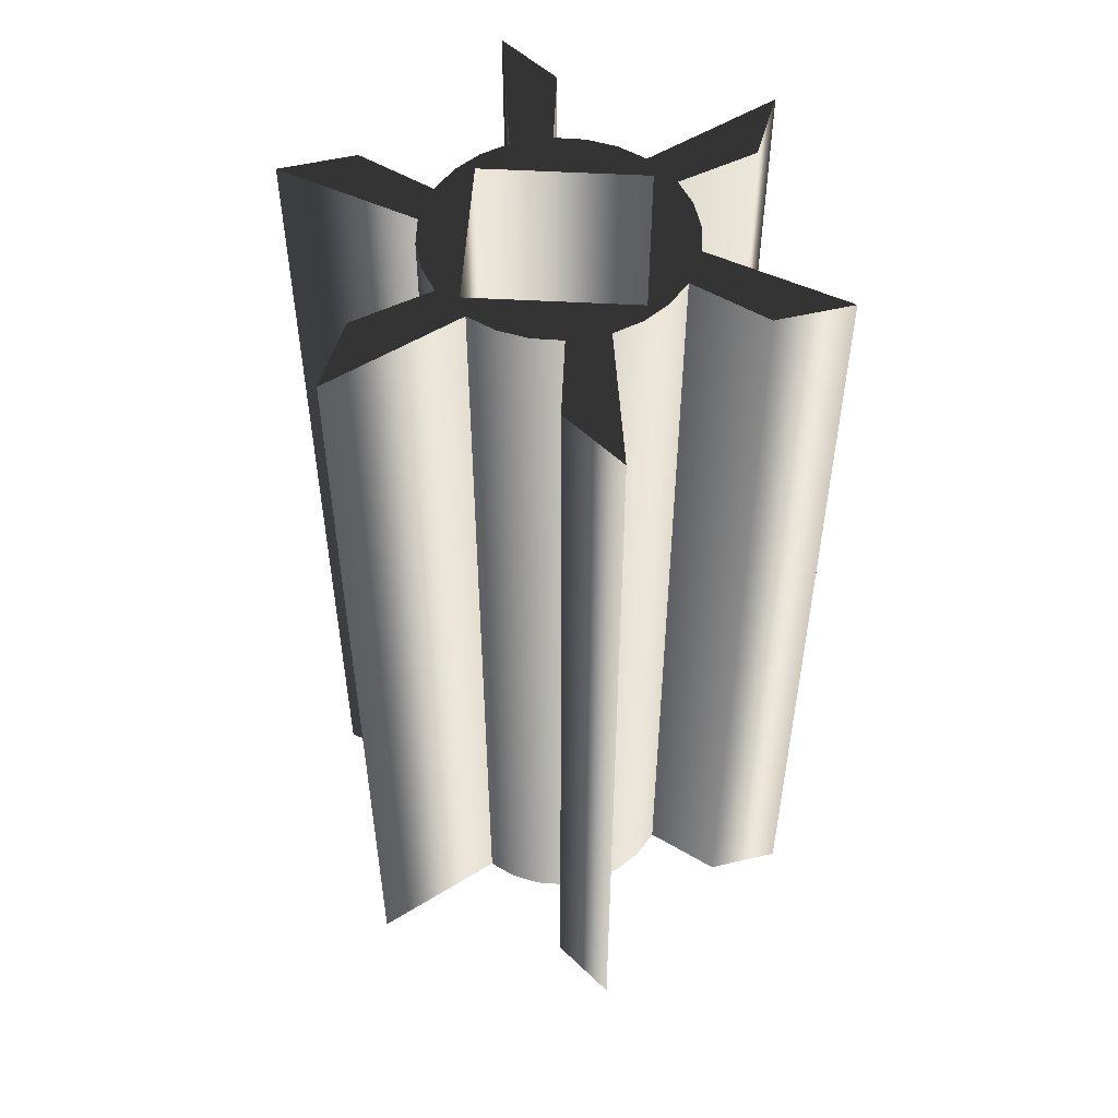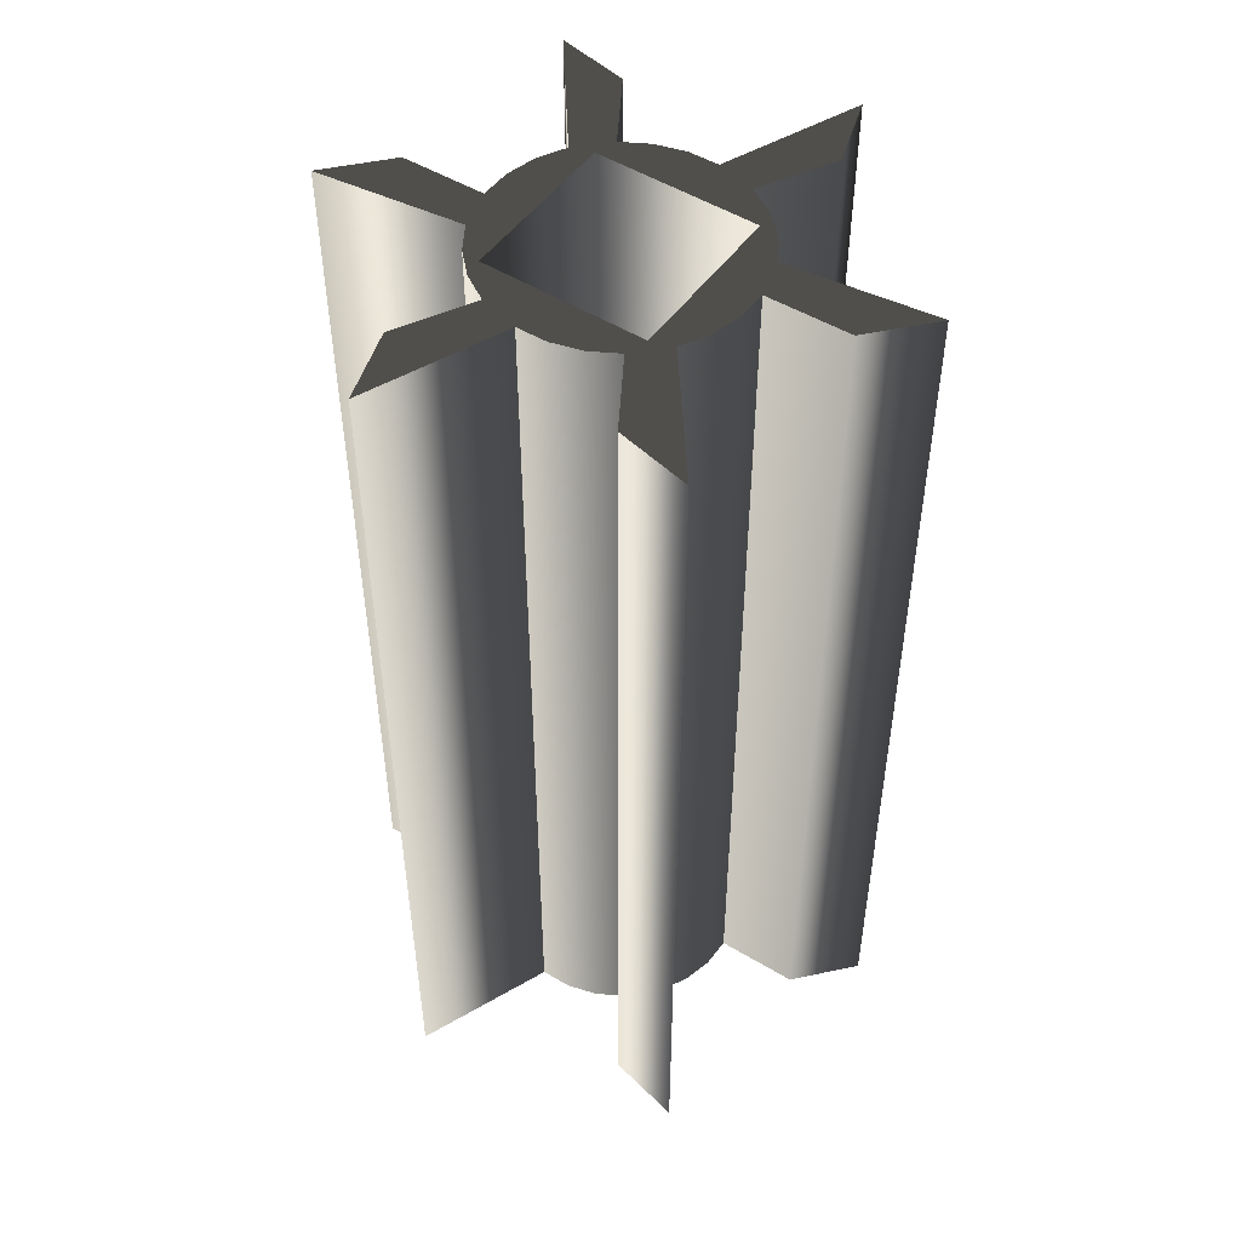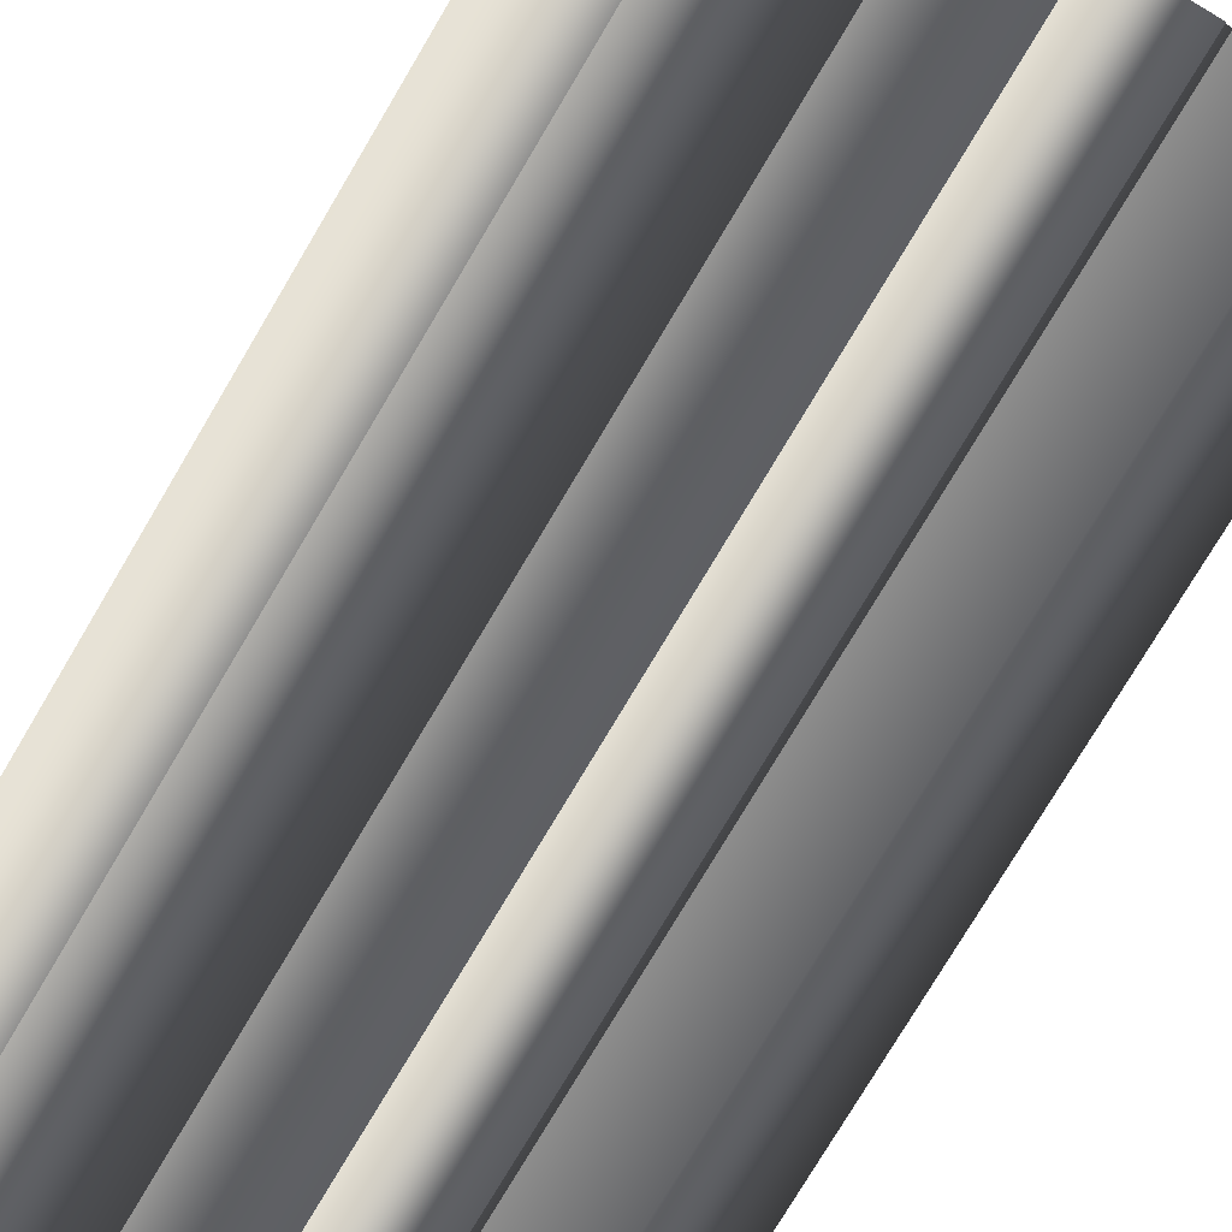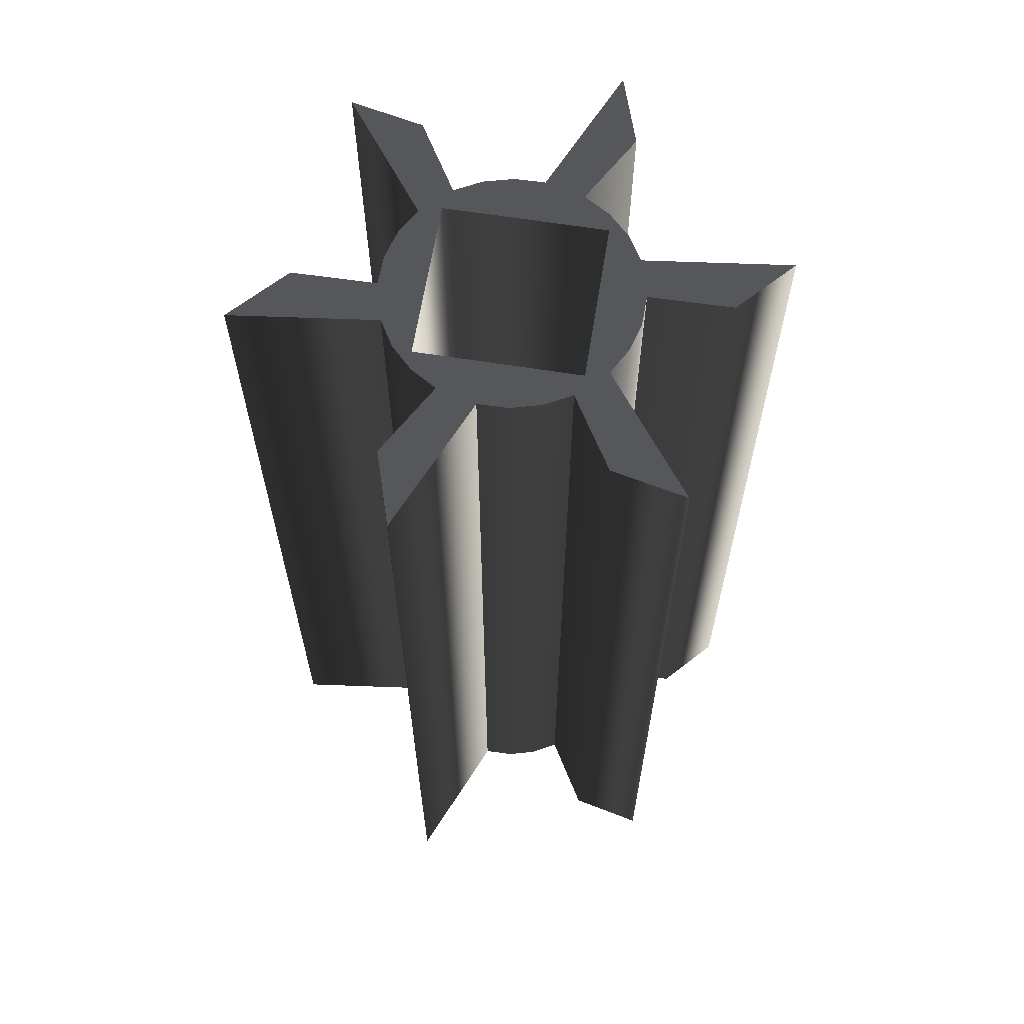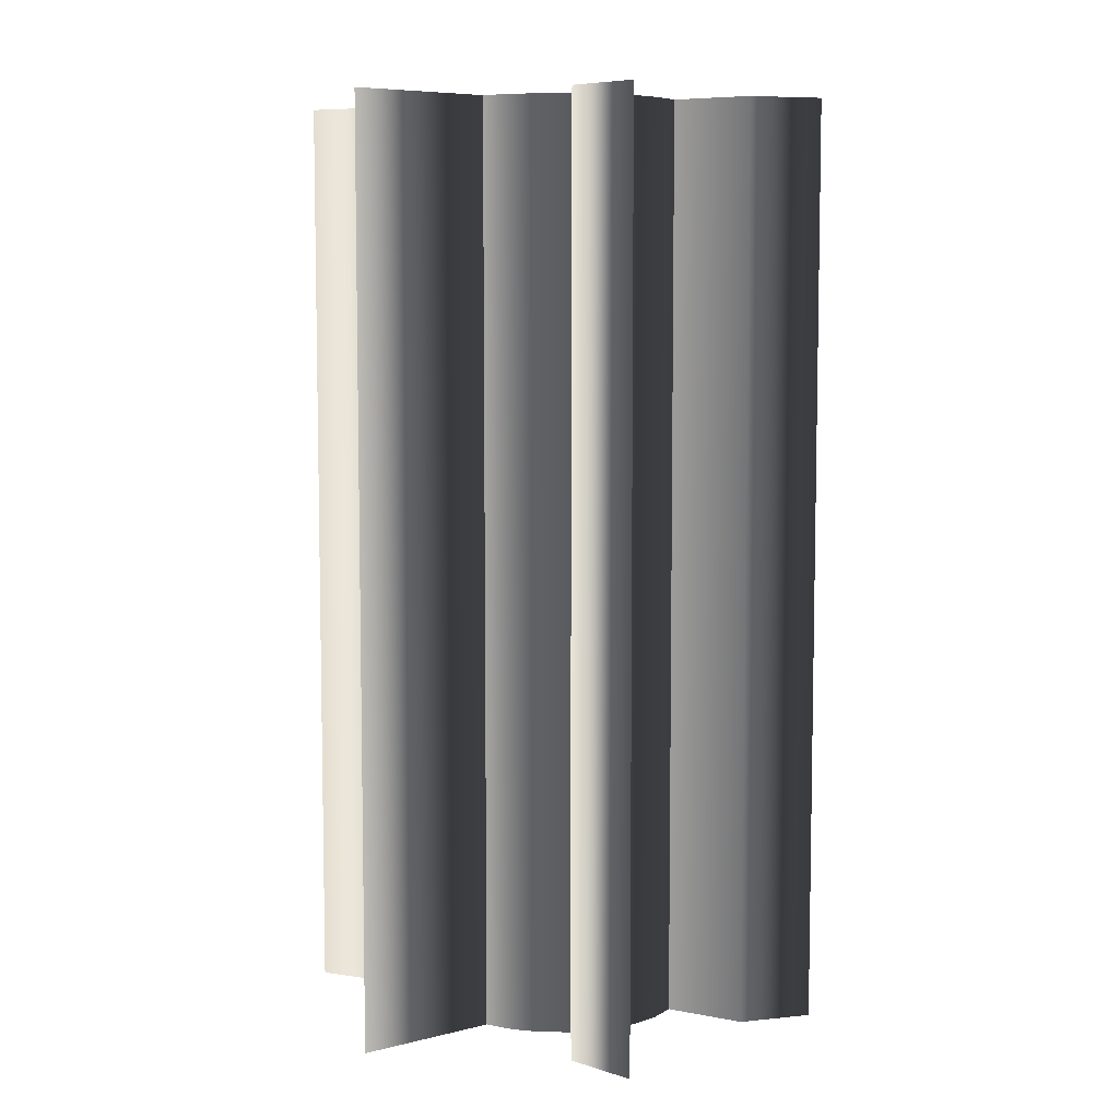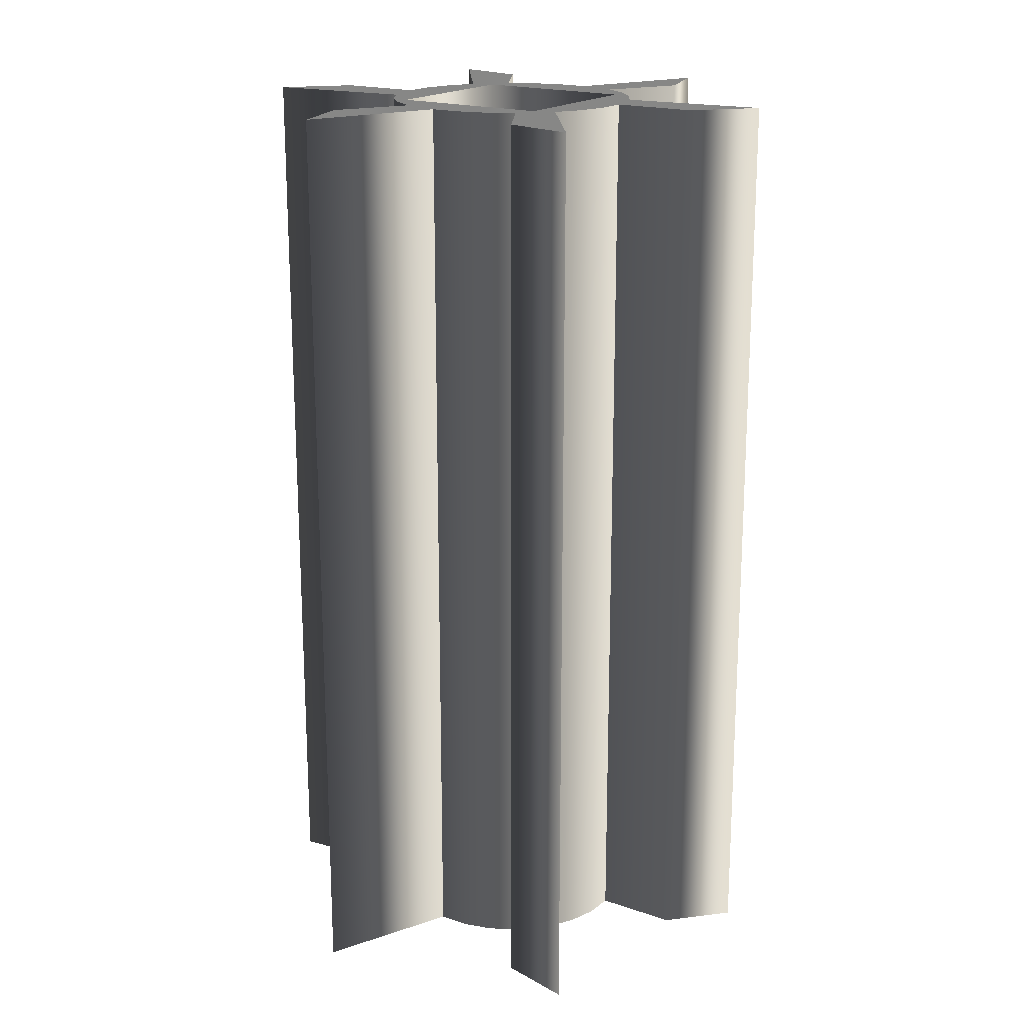
<metadata>
{"format":"obj","ext":"obj","renderer":"f3d","projection":"perspective","resolution":1024,"background":"white","views":[{"elev":52.6,"azim":4.4,"up":"+Y"},{"elev":50.1,"azim":125.4,"up":"+Y"},{"elev":-76.6,"azim":149.3,"up":"+Z"},{"elev":63.7,"azim":-79.8,"up":"+Y"},{"elev":6.9,"azim":-178.4,"up":"+Y"},{"elev":18.8,"azim":-54.9,"up":"+Y"}]}
</metadata>
<code>
g Face_1
v 0.04235 0.1702 -0.03224
v 0.04231 0.1702 -0.03422
v 0.04429 0.1702 -0.03426
v 0.04432 0.1702 -0.03228
v 0.04235 0.1702 -0.03224
v 0.04235 0.1587 -0.03224
v 0.04432 0.1587 -0.03228
v 0.04429 0.1587 -0.03426
v 0.04231 0.1587 -0.03422
v 0.04235 0.1587 -0.03224
f 9 2 1
f 9 1 10
f 8 3 2
f 8 2 9
f 7 4 3
f 7 3 8
f 6 5 4
f 6 4 7
g Face_2
v 0.04313 0.1702 -0.03479
v 0.04351 0.1702 -0.03479
v 0.04387 0.1702 -0.0347
v 0.0442 0.1702 -0.03452
v 0.04561 0.1702 -0.03563
v 0.04542 0.1702 -0.03472
v 0.04456 0.1702 -0.03418
v 0.04474 0.1702 -0.03385
v 0.04485 0.1702 -0.0335
v 0.04486 0.1702 -0.03312
v 0.04652 0.1702 -0.03246
v 0.04564 0.1702 -0.03216
v 0.04474 0.1702 -0.03264
v 0.04455 0.1702 -0.03232
v 0.0443 0.1702 -0.03205
v 0.04398 0.1702 -0.03185
v 0.04423 0.1702 -0.03008
v 0.04353 0.1702 -0.03069
v 0.0435 0.1702 -0.03171
v 0.04313 0.1702 -0.03171
v 0.04277 0.1702 -0.0318
v 0.04244 0.1702 -0.03198
v 0.04103 0.1702 -0.03087
v 0.04121 0.1702 -0.03178
v 0.04208 0.1702 -0.03232
v 0.04189 0.1702 -0.03265
v 0.04179 0.1702 -0.033
v 0.04177 0.1702 -0.03338
v 0.04011 0.1702 -0.03404
v 0.04099 0.1702 -0.03434
v 0.04189 0.1702 -0.03386
v 0.04208 0.1702 -0.03418
v 0.04234 0.1702 -0.03445
v 0.04265 0.1702 -0.03465
v 0.0424 0.1702 -0.03642
v 0.0431 0.1702 -0.03581
v 0.04235 0.1702 -0.03224
v 0.04231 0.1702 -0.03422
v 0.04429 0.1702 -0.03426
v 0.04432 0.1702 -0.03228
f 20 22 21
f 23 22 20
f 50 24 23
f 50 23 20
f 49 18 17
f 49 19 18
f 49 20 19
f 49 50 20
f 25 24 50
f 14 16 15
f 14 17 16
f 14 49 17
f 26 25 50
f 13 49 14
f 12 49 13
f 28 27 26
f 29 26 50
f 29 28 26
f 11 49 12
f 44 11 46
f 45 44 46
f 47 30 29
f 47 31 30
f 47 32 31
f 47 29 50
f 48 44 43
f 48 11 44
f 48 49 11
f 42 48 43
f 35 32 47
f 41 48 42
f 36 35 47
f 37 36 47
f 38 37 47
f 38 47 48
f 38 48 41
f 34 32 35
f 40 38 41
f 33 32 34
f 39 38 40
g Face_3
v 0.04265 0.1587 -0.03465
v 0.04234 0.1587 -0.03445
v 0.04208 0.1587 -0.03418
v 0.04189 0.1587 -0.03386
v 0.0424 0.1587 -0.03642
v 0.0431 0.1587 -0.03581
v 0.04313 0.1587 -0.03479
v 0.0442 0.1587 -0.03452
v 0.04387 0.1587 -0.0347
v 0.04351 0.1587 -0.03479
v 0.04561 0.1587 -0.03563
v 0.04542 0.1587 -0.03472
v 0.04456 0.1587 -0.03418
v 0.04486 0.1587 -0.03312
v 0.04485 0.1587 -0.0335
v 0.04474 0.1587 -0.03385
v 0.04652 0.1587 -0.03246
v 0.04564 0.1587 -0.03216
v 0.04474 0.1587 -0.03264
v 0.04398 0.1587 -0.03185
v 0.0443 0.1587 -0.03205
v 0.04455 0.1587 -0.03232
v 0.04423 0.1587 -0.03008
v 0.04353 0.1587 -0.03069
v 0.0435 0.1587 -0.03171
v 0.04244 0.1587 -0.03198
v 0.04277 0.1587 -0.0318
v 0.04313 0.1587 -0.03171
v 0.04103 0.1587 -0.03087
v 0.04121 0.1587 -0.03178
v 0.04208 0.1587 -0.03232
v 0.04177 0.1587 -0.03338
v 0.04179 0.1587 -0.033
v 0.04189 0.1587 -0.03265
v 0.04011 0.1587 -0.03404
v 0.04099 0.1587 -0.03434
v 0.04235 0.1587 -0.03224
v 0.04432 0.1587 -0.03228
v 0.04429 0.1587 -0.03426
v 0.04231 0.1587 -0.03422
f 64 67 68
f 69 64 68
f 88 69 72
f 88 64 69
f 89 65 64
f 89 66 65
f 89 63 66
f 89 64 88
f 71 88 72
f 58 61 62
f 58 62 63
f 58 63 89
f 70 88 71
f 59 58 89
f 60 59 89
f 74 70 73
f 75 88 70
f 75 70 74
f 57 60 89
f 51 56 57
f 55 56 51
f 87 77 76
f 87 78 77
f 87 75 78
f 87 88 75
f 90 52 51
f 90 51 57
f 90 57 89
f 53 52 90
f 81 87 76
f 54 53 90
f 84 87 81
f 83 87 84
f 82 54 90
f 82 90 87
f 82 87 83
f 80 81 76
f 86 54 82
f 79 80 76
f 85 86 82
g Face_4
v 0.0424 0.1702 -0.03642
v 0.0431 0.1702 -0.03581
v 0.04313 0.1702 -0.03479
v 0.0424 0.1587 -0.03642
v 0.0431 0.1587 -0.03581
v 0.04313 0.1587 -0.03479
f 92 94 91
f 92 95 94
f 93 96 95
f 93 95 92
g Face_5
v 0.04265 0.1702 -0.03465
v 0.0424 0.1702 -0.03642
v 0.04265 0.1587 -0.03465
v 0.0424 0.1587 -0.03642
f 98 99 97
f 98 100 99
g Face_6
v 0.04011 0.1702 -0.03404
v 0.04099 0.1702 -0.03434
v 0.04189 0.1702 -0.03386
v 0.04011 0.1587 -0.03404
v 0.04099 0.1587 -0.03434
v 0.04189 0.1587 -0.03386
f 102 104 101
f 102 105 104
f 103 106 105
f 103 105 102
g Face_7
v 0.04177 0.1702 -0.03338
v 0.04011 0.1702 -0.03404
v 0.04177 0.1587 -0.03338
v 0.04011 0.1587 -0.03404
f 108 109 107
f 108 110 109
g Face_8
v 0.04103 0.1702 -0.03087
v 0.04121 0.1702 -0.03178
v 0.04208 0.1702 -0.03232
v 0.04103 0.1587 -0.03087
v 0.04121 0.1587 -0.03178
v 0.04208 0.1587 -0.03232
f 112 114 111
f 112 115 114
f 113 116 115
f 113 115 112
g Face_9
v 0.04244 0.1702 -0.03198
v 0.04103 0.1702 -0.03087
v 0.04244 0.1587 -0.03198
v 0.04103 0.1587 -0.03087
f 118 119 117
f 118 120 119
g Face_10
v 0.04423 0.1702 -0.03008
v 0.04353 0.1702 -0.03069
v 0.0435 0.1702 -0.03171
v 0.04423 0.1587 -0.03008
v 0.04353 0.1587 -0.03069
v 0.0435 0.1587 -0.03171
f 122 124 121
f 122 125 124
f 123 126 125
f 123 125 122
g Face_11
v 0.04398 0.1702 -0.03185
v 0.04423 0.1702 -0.03008
v 0.04398 0.1587 -0.03185
v 0.04423 0.1587 -0.03008
f 128 129 127
f 128 130 129
g Face_12
v 0.04652 0.1702 -0.03246
v 0.04564 0.1702 -0.03216
v 0.04474 0.1702 -0.03264
v 0.04652 0.1587 -0.03246
v 0.04564 0.1587 -0.03216
v 0.04474 0.1587 -0.03264
f 132 134 131
f 132 135 134
f 133 136 135
f 133 135 132
g Face_13
v 0.04486 0.1702 -0.03312
v 0.04652 0.1702 -0.03246
v 0.04486 0.1587 -0.03312
v 0.04652 0.1587 -0.03246
f 138 139 137
f 138 140 139
g Face_14
v 0.04561 0.1702 -0.03563
v 0.04542 0.1702 -0.03472
v 0.04456 0.1702 -0.03418
v 0.04561 0.1587 -0.03563
v 0.04542 0.1587 -0.03472
v 0.04456 0.1587 -0.03418
f 142 144 141
f 142 145 144
f 143 146 145
f 143 145 142
g Face_15
v 0.0442 0.1702 -0.03452
v 0.04561 0.1702 -0.03563
v 0.0442 0.1587 -0.03452
v 0.04561 0.1587 -0.03563
f 148 149 147
f 148 150 149
g Face_16
v 0.0442 0.1587 -0.03452
v 0.04387 0.1587 -0.0347
v 0.04351 0.1587 -0.03479
v 0.04313 0.1587 -0.03479
v 0.04313 0.1702 -0.03479
v 0.04351 0.1702 -0.03479
v 0.04387 0.1702 -0.0347
v 0.0442 0.1702 -0.03452
f 157 151 152
f 157 158 151
f 156 152 153
f 156 157 152
f 155 153 154
f 155 156 153
g Face_17
v 0.04265 0.1587 -0.03465
v 0.04234 0.1587 -0.03445
v 0.04208 0.1587 -0.03418
v 0.04189 0.1587 -0.03386
v 0.04189 0.1702 -0.03386
v 0.04208 0.1702 -0.03418
v 0.04234 0.1702 -0.03445
v 0.04265 0.1702 -0.03465
f 165 159 160
f 165 166 159
f 164 160 161
f 164 165 160
f 163 161 162
f 163 164 161
g Face_18
v 0.04177 0.1587 -0.03338
v 0.04179 0.1587 -0.033
v 0.04189 0.1587 -0.03265
v 0.04208 0.1587 -0.03232
v 0.04208 0.1702 -0.03232
v 0.04189 0.1702 -0.03265
v 0.04179 0.1702 -0.033
v 0.04177 0.1702 -0.03338
f 173 167 168
f 173 174 167
f 172 168 169
f 172 173 168
f 171 169 170
f 171 172 169
g Face_19
v 0.04244 0.1587 -0.03198
v 0.04277 0.1587 -0.0318
v 0.04313 0.1587 -0.03171
v 0.0435 0.1587 -0.03171
v 0.0435 0.1702 -0.03171
v 0.04313 0.1702 -0.03171
v 0.04277 0.1702 -0.0318
v 0.04244 0.1702 -0.03198
f 181 175 176
f 181 182 175
f 180 176 177
f 180 181 176
f 179 177 178
f 179 180 177
g Face_20
v 0.04398 0.1587 -0.03185
v 0.0443 0.1587 -0.03205
v 0.04455 0.1587 -0.03232
v 0.04474 0.1587 -0.03264
v 0.04474 0.1702 -0.03264
v 0.04455 0.1702 -0.03232
v 0.0443 0.1702 -0.03205
v 0.04398 0.1702 -0.03185
f 189 183 184
f 189 190 183
f 188 184 185
f 188 189 184
f 187 185 186
f 187 188 185
g Face_21
v 0.04486 0.1587 -0.03312
v 0.04485 0.1587 -0.0335
v 0.04474 0.1587 -0.03385
v 0.04456 0.1587 -0.03418
v 0.04456 0.1702 -0.03418
v 0.04474 0.1702 -0.03385
v 0.04485 0.1702 -0.0335
v 0.04486 0.1702 -0.03312
f 197 191 192
f 197 198 191
f 196 192 193
f 196 197 192
f 195 193 194
f 195 196 193

</code>
